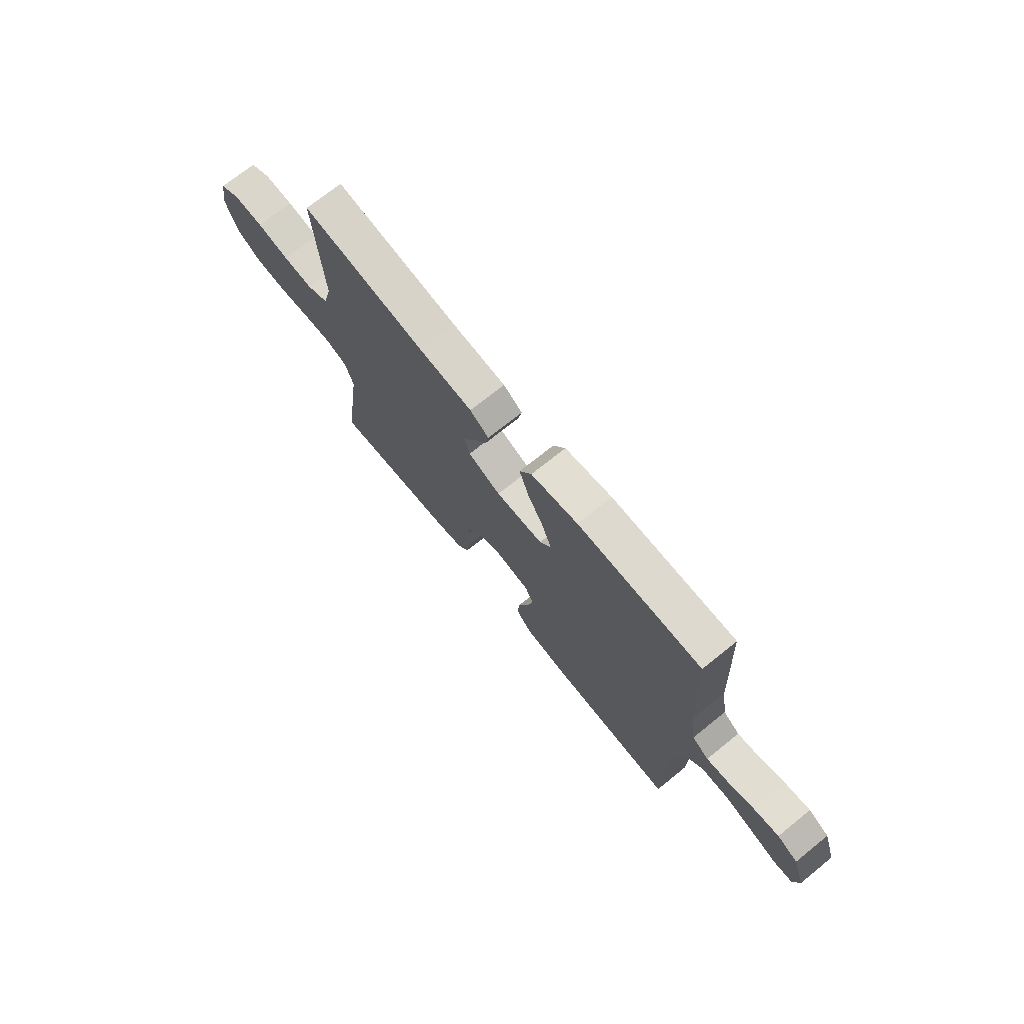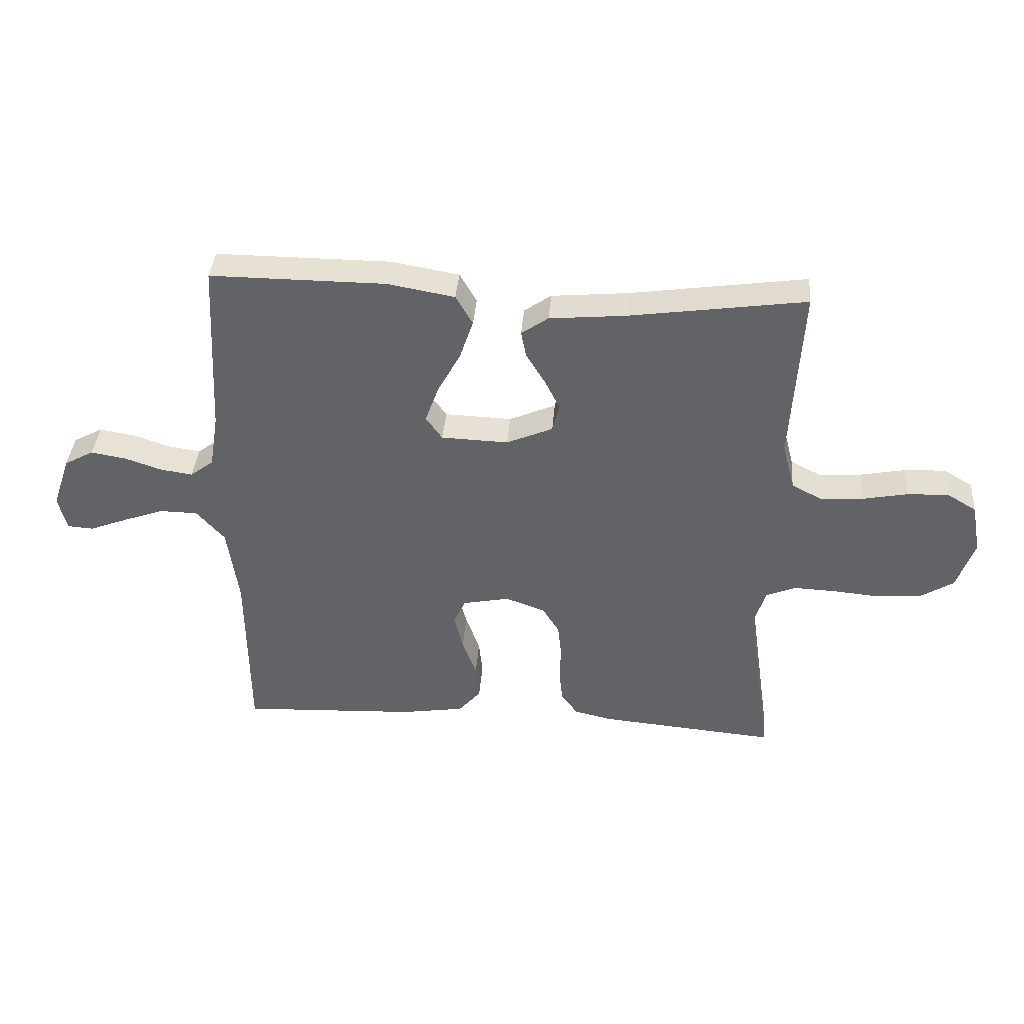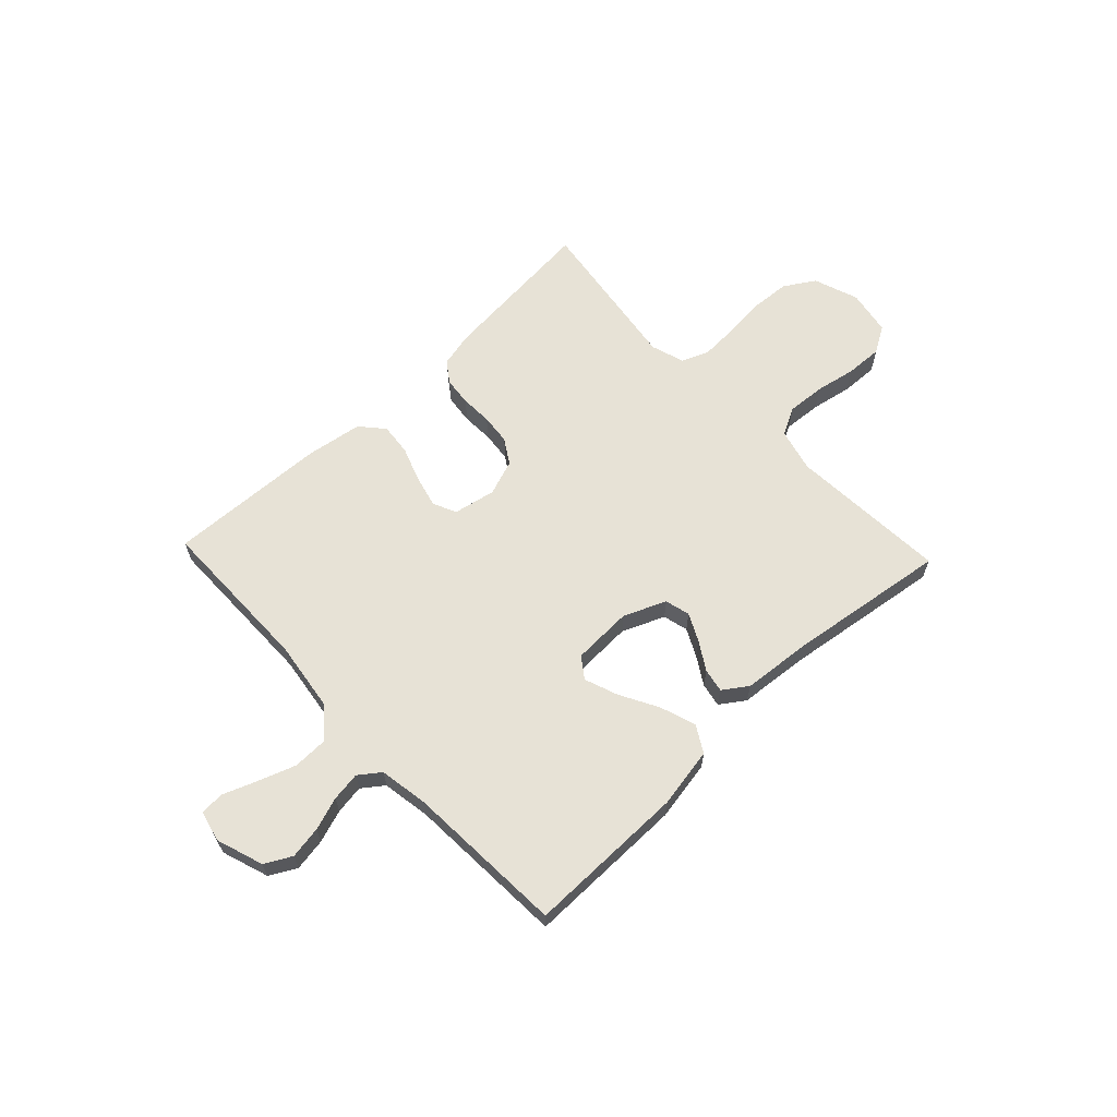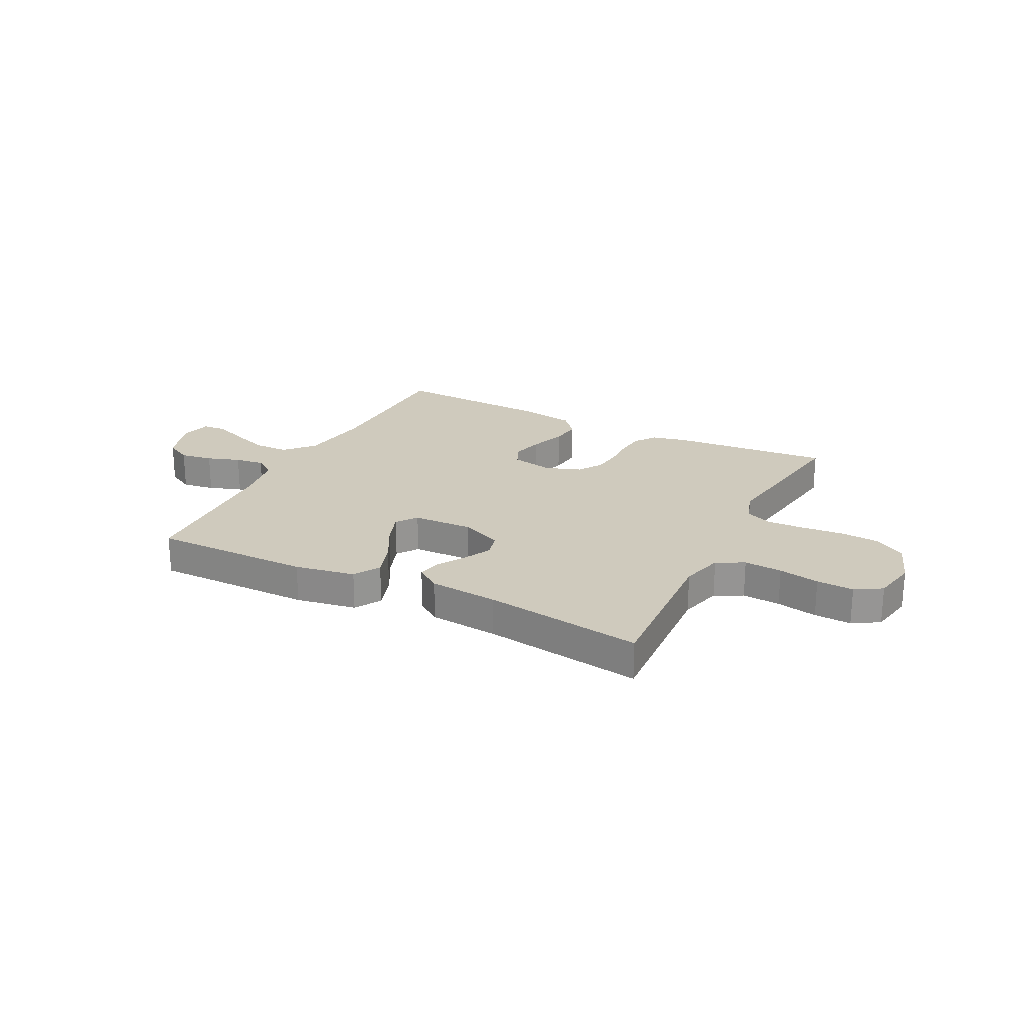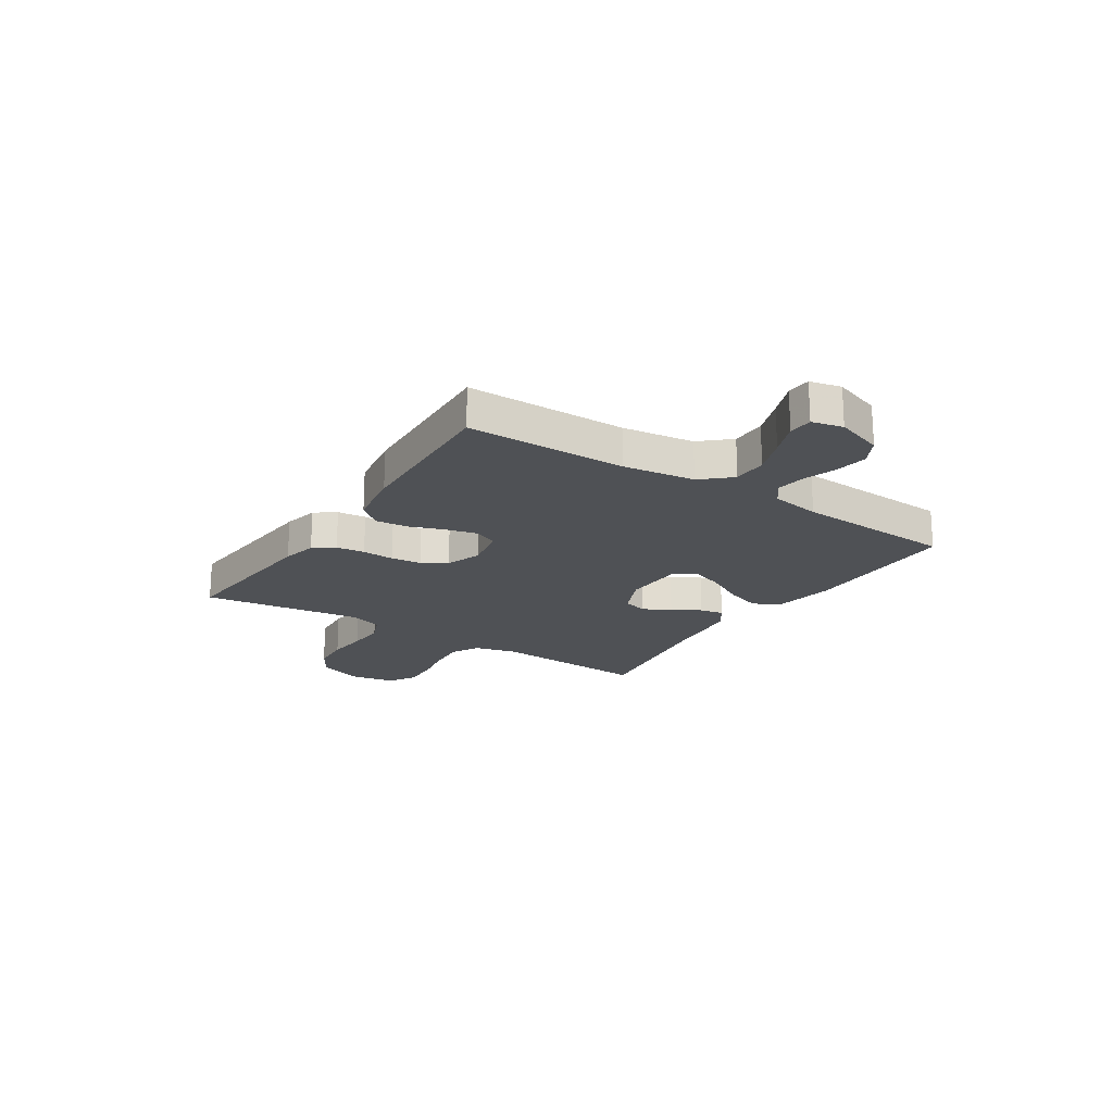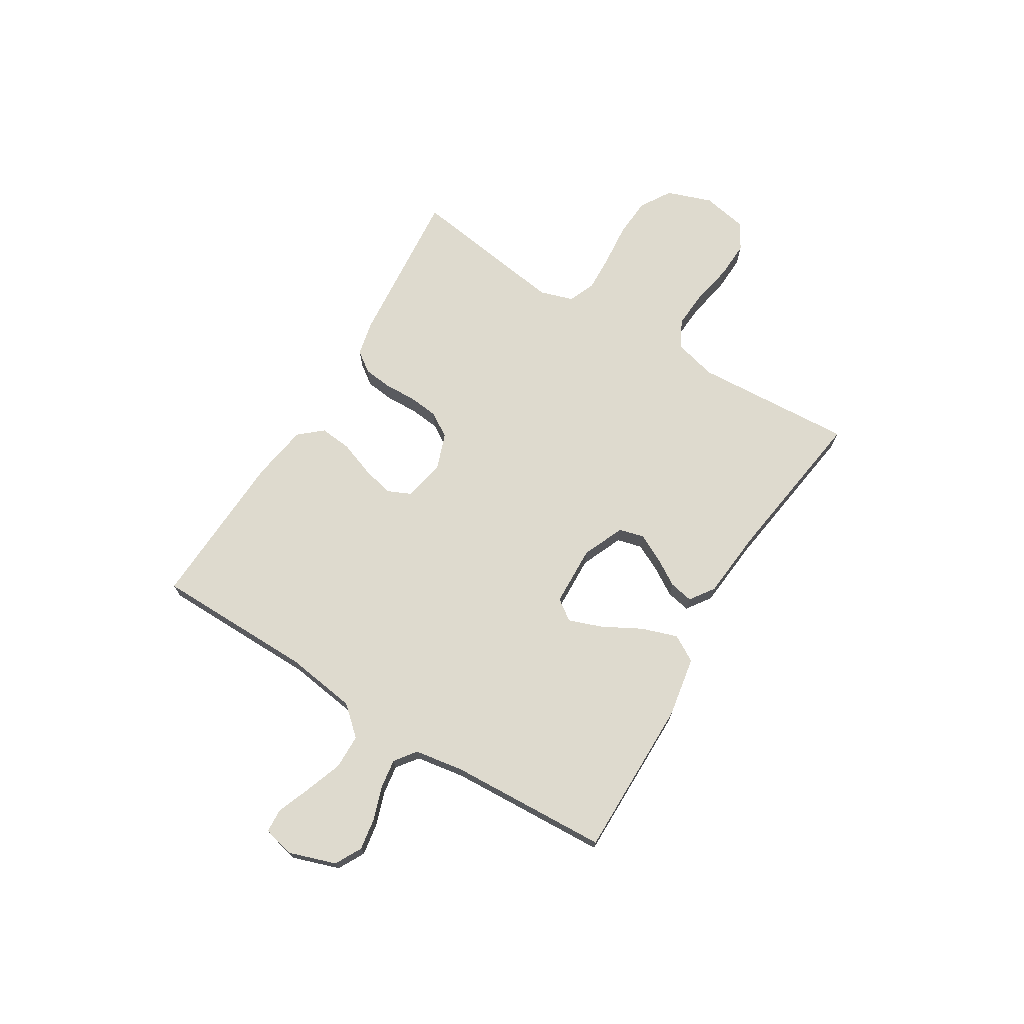
<metadata>
{"format":"obj","ext":"obj","renderer":"f3d","projection":"perspective","resolution":1024,"background":"white","views":[{"elev":71.9,"azim":-128.9,"up":"+Z"},{"elev":38.5,"azim":4.6,"up":"+Z"},{"elev":63.7,"azim":-43.5,"up":"+Y"},{"elev":22.9,"azim":27.0,"up":"+Y"},{"elev":-19.9,"azim":-123.1,"up":"+Y"},{"elev":71.3,"azim":-58.6,"up":"+Y"}]}
</metadata>
<code>
v -0.5 0.07 0.5
v -0.2 0.07 0.499
v -0.086 0.07 0.479
v -0.057 0.07 0.429
v -0.08 0.07 0.361
v -0.119 0.07 0.289
v -0.142 0.07 0.226
v -0.114 0.07 0.187
v 0 0.07 0.183
v 0.079 0.07 0.217
v 0.091 0.07 0.264
v 0.065 0.07 0.316
v 0.033 0.07 0.368
v 0.024 0.07 0.413
v 0.07 0.07 0.445
v 0.2 0.07 0.457
v 0.5 0.07 0.5
v 0.482 0.07 0.2
v 0.503 0.07 0.119
v 0.555 0.07 0.092
v 0.627 0.07 0.097
v 0.704 0.07 0.112
v 0.774 0.07 0.115
v 0.824 0.07 0.085
v 0.84 0.07 0
v 0.81 0.07 -0.085
v 0.752 0.07 -0.121
v 0.678 0.07 -0.126
v 0.599 0.07 -0.119
v 0.528 0.07 -0.116
v 0.477 0.07 -0.137
v 0.457 0.07 -0.2
v 0.5 0.07 -0.5
v 0.2 0.07 -0.474
v 0.134 0.07 -0.459
v 0.106 0.07 -0.42
v 0.1 0.07 -0.366
v 0.102 0.07 -0.306
v 0.096 0.07 -0.249
v 0.067 0.07 -0.203
v 0 0.07 -0.179
v -0.08 0.07 -0.195
v -0.1 0.07 -0.239
v -0.085 0.07 -0.299
v -0.061 0.07 -0.365
v -0.055 0.07 -0.425
v -0.093 0.07 -0.469
v -0.2 0.07 -0.486
v -0.5 0.07 -0.5
v -0.503 0.07 -0.2
v -0.522 0.07 -0.066
v -0.57 0.07 -0.012
v -0.635 0.07 -0.011
v -0.705 0.07 -0.036
v -0.769 0.07 -0.061
v -0.814 0.07 -0.058
v -0.828 0.07 0
v -0.798 0.07 0.089
v -0.748 0.07 0.116
v -0.687 0.07 0.106
v -0.625 0.07 0.085
v -0.57 0.07 0.077
v -0.53 0.07 0.107
v -0.515 0.07 0.2
v -0.5 0 0.5
v -0.2 0 0.499
v -0.086 0 0.479
v -0.057 0 0.429
v -0.08 0 0.361
v -0.119 0 0.289
v -0.142 0 0.226
v -0.114 0 0.187
v 0 0 0.183
v 0.079 0 0.217
v 0.091 0 0.264
v 0.065 0 0.316
v 0.033 0 0.368
v 0.024 0 0.413
v 0.07 0 0.445
v 0.2 0 0.457
v 0.5 0 0.5
v 0.482 0 0.2
v 0.503 0 0.119
v 0.555 0 0.092
v 0.627 0 0.097
v 0.704 0 0.112
v 0.774 0 0.115
v 0.824 0 0.085
v 0.84 0 0
v 0.81 0 -0.085
v 0.752 0 -0.121
v 0.678 0 -0.126
v 0.599 0 -0.119
v 0.528 0 -0.116
v 0.477 0 -0.137
v 0.457 0 -0.2
v 0.5 0 -0.5
v 0.2 0 -0.474
v 0.134 0 -0.459
v 0.106 0 -0.42
v 0.1 0 -0.366
v 0.102 0 -0.306
v 0.096 0 -0.249
v 0.067 0 -0.203
v 0 0 -0.179
v -0.08 0 -0.195
v -0.1 0 -0.239
v -0.085 0 -0.299
v -0.061 0 -0.365
v -0.055 0 -0.425
v -0.093 0 -0.469
v -0.2 0 -0.486
v -0.5 0 -0.5
v -0.503 0 -0.2
v -0.522 0 -0.066
v -0.57 0 -0.012
v -0.635 0 -0.011
v -0.705 0 -0.036
v -0.769 0 -0.061
v -0.814 0 -0.058
v -0.828 0 0
v -0.798 0 0.089
v -0.748 0 0.116
v -0.687 0 0.106
v -0.625 0 0.085
v -0.57 0 0.077
v -0.53 0 0.107
v -0.515 0 0.2
f 58 59 60 61
f 58 61 62
f 57 58 62
f 54 55 56 57
f 53 54 57 62
f 52 53 62 63
f 47 48 49 50
f 47 50 51
f 44 45 46 47
f 43 44 47 51
f 42 43 51 52
f 35 36 37 38
f 35 38 39
f 32 33 34 35
f 31 32 35 39
f 30 31 39 40
f 26 27 28 29
f 26 29 30
f 25 26 30
f 21 22 23 24
f 20 21 24 25
f 16 17 18
f 16 18 19
f 15 16 19
f 12 13 14 15
f 11 12 15 19
f 10 11 19 20
f 3 4 5 6
f 3 6 7
f 64 1 2 3
f 63 64 3 7
f 41 42 52 63
f 9 10 20 25
f 8 9 25 30
f 41 63 7 8
f 8 30 40 41
f 125 124 123 122
f 126 125 122
f 126 122 121
f 121 120 119 118
f 126 121 118 117
f 127 126 117 116
f 114 113 112 111
f 115 114 111
f 111 110 109 108
f 115 111 108 107
f 116 115 107 106
f 102 101 100 99
f 103 102 99
f 99 98 97 96
f 103 99 96 95
f 104 103 95 94
f 93 92 91 90
f 94 93 90
f 94 90 89
f 88 87 86 85
f 89 88 85 84
f 82 81 80
f 83 82 80
f 83 80 79
f 79 78 77 76
f 83 79 76 75
f 84 83 75 74
f 70 69 68 67
f 71 70 67
f 67 66 65 128
f 71 67 128 127
f 127 116 106 105
f 89 84 74 73
f 94 89 73 72
f 72 71 127 105
f 105 104 94 72
f 1 65 66 2
f 2 66 67 3
f 3 67 68 4
f 4 68 69 5
f 5 69 70 6
f 6 70 71 7
f 7 71 72 8
f 8 72 73 9
f 9 73 74 10
f 10 74 75 11
f 11 75 76 12
f 12 76 77 13
f 13 77 78 14
f 14 78 79 15
f 15 79 80 16
f 16 80 81 17
f 17 81 82 18
f 18 82 83 19
f 19 83 84 20
f 20 84 85 21
f 21 85 86 22
f 22 86 87 23
f 23 87 88 24
f 24 88 89 25
f 25 89 90 26
f 26 90 91 27
f 27 91 92 28
f 28 92 93 29
f 29 93 94 30
f 30 94 95 31
f 31 95 96 32
f 32 96 97 33
f 33 97 98 34
f 34 98 99 35
f 35 99 100 36
f 36 100 101 37
f 37 101 102 38
f 38 102 103 39
f 39 103 104 40
f 40 104 105 41
f 41 105 106 42
f 42 106 107 43
f 43 107 108 44
f 44 108 109 45
f 45 109 110 46
f 46 110 111 47
f 47 111 112 48
f 48 112 113 49
f 49 113 114 50
f 50 114 115 51
f 51 115 116 52
f 52 116 117 53
f 53 117 118 54
f 54 118 119 55
f 55 119 120 56
f 56 120 121 57
f 57 121 122 58
f 58 122 123 59
f 59 123 124 60
f 60 124 125 61
f 61 125 126 62
f 62 126 127 63
f 63 127 128 64
f 64 128 65 1

</code>
